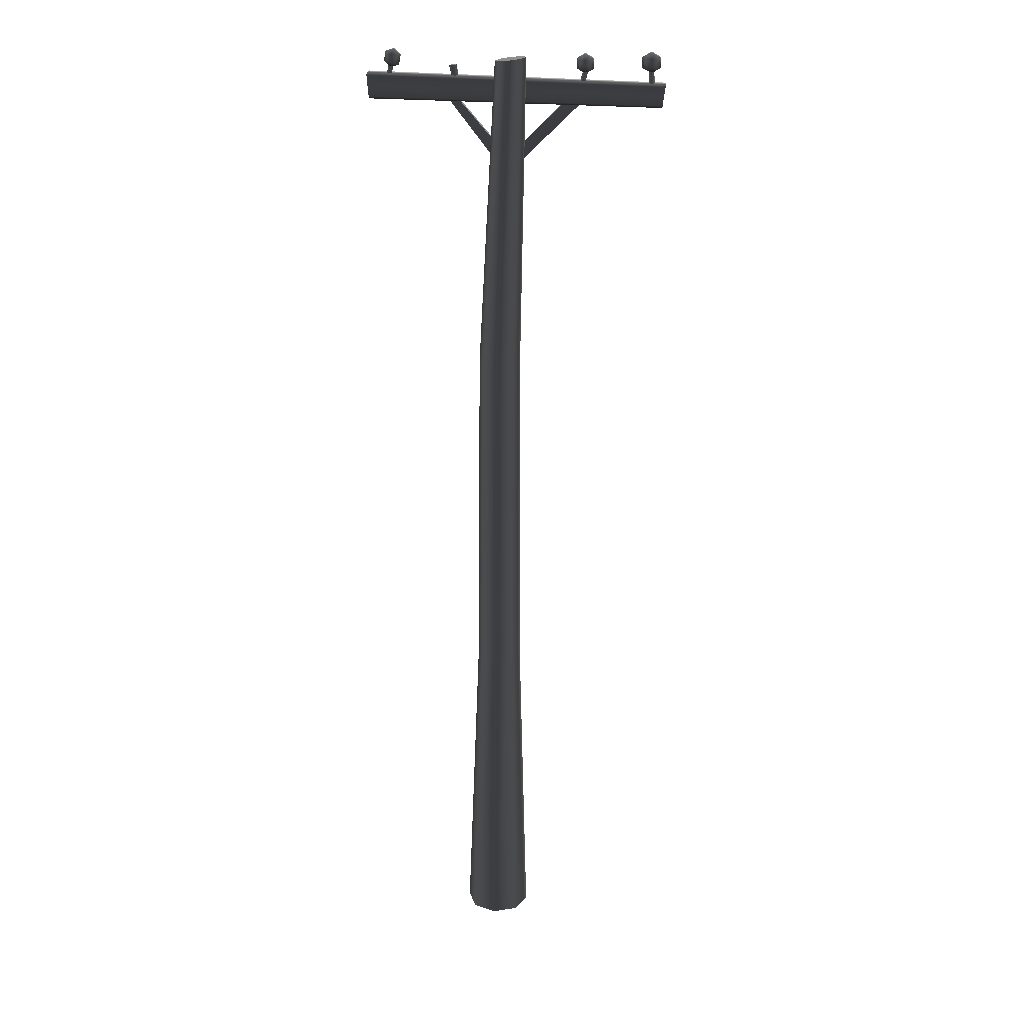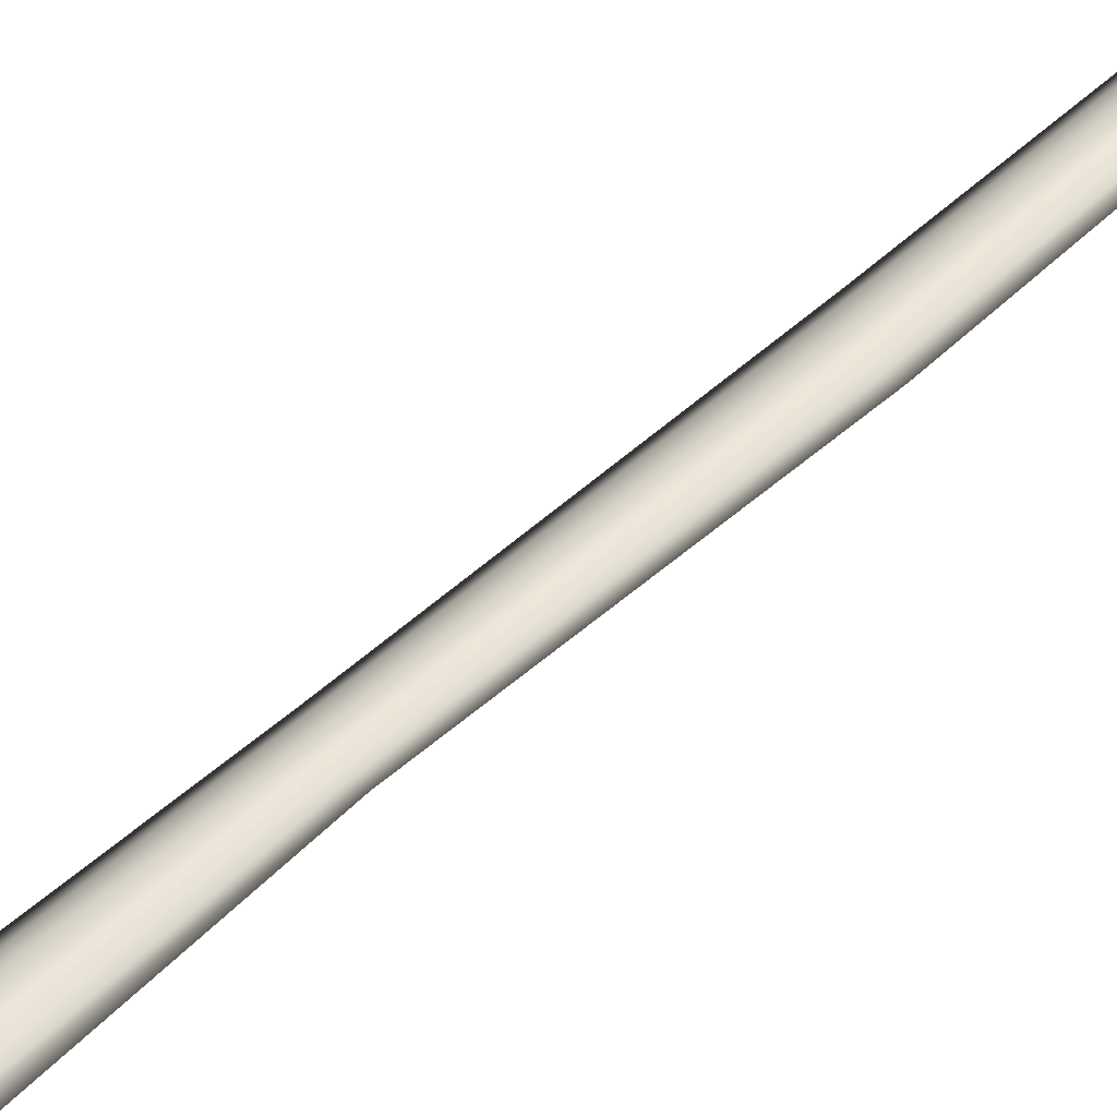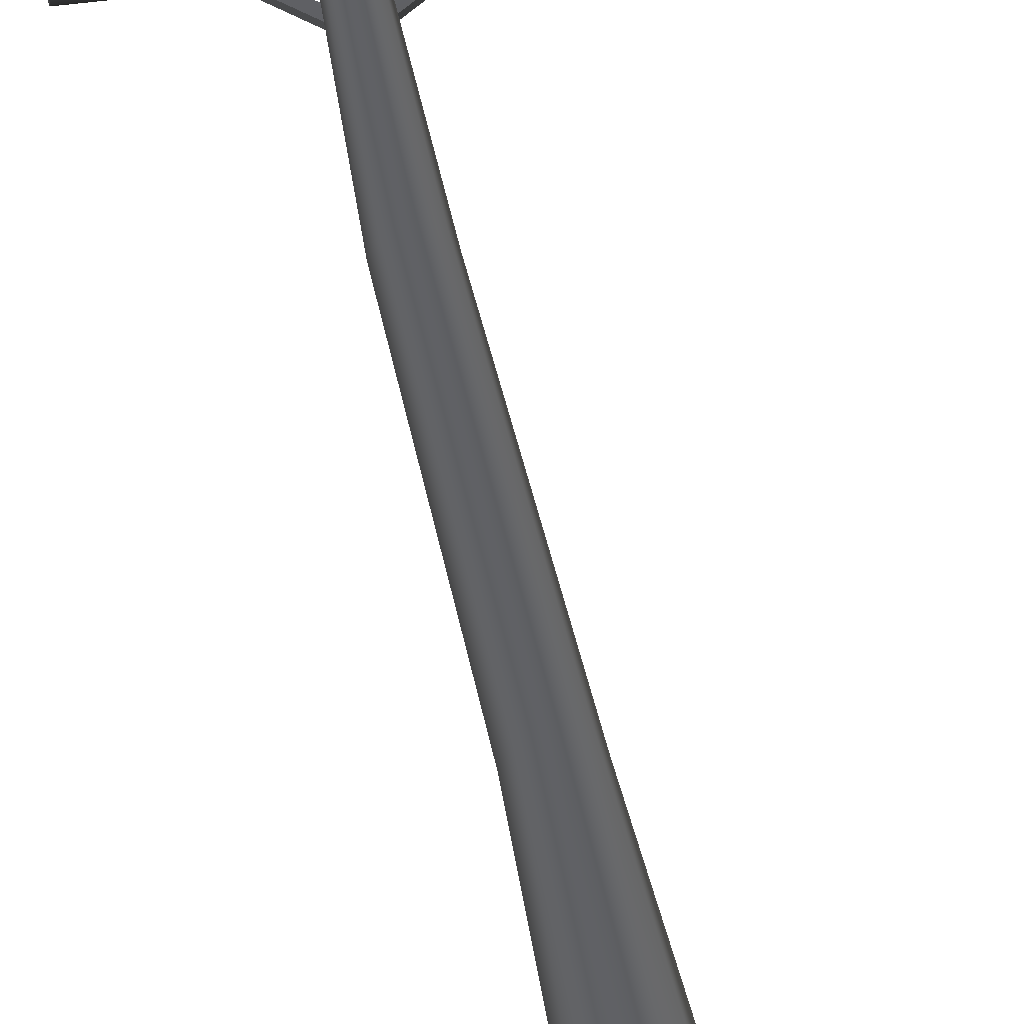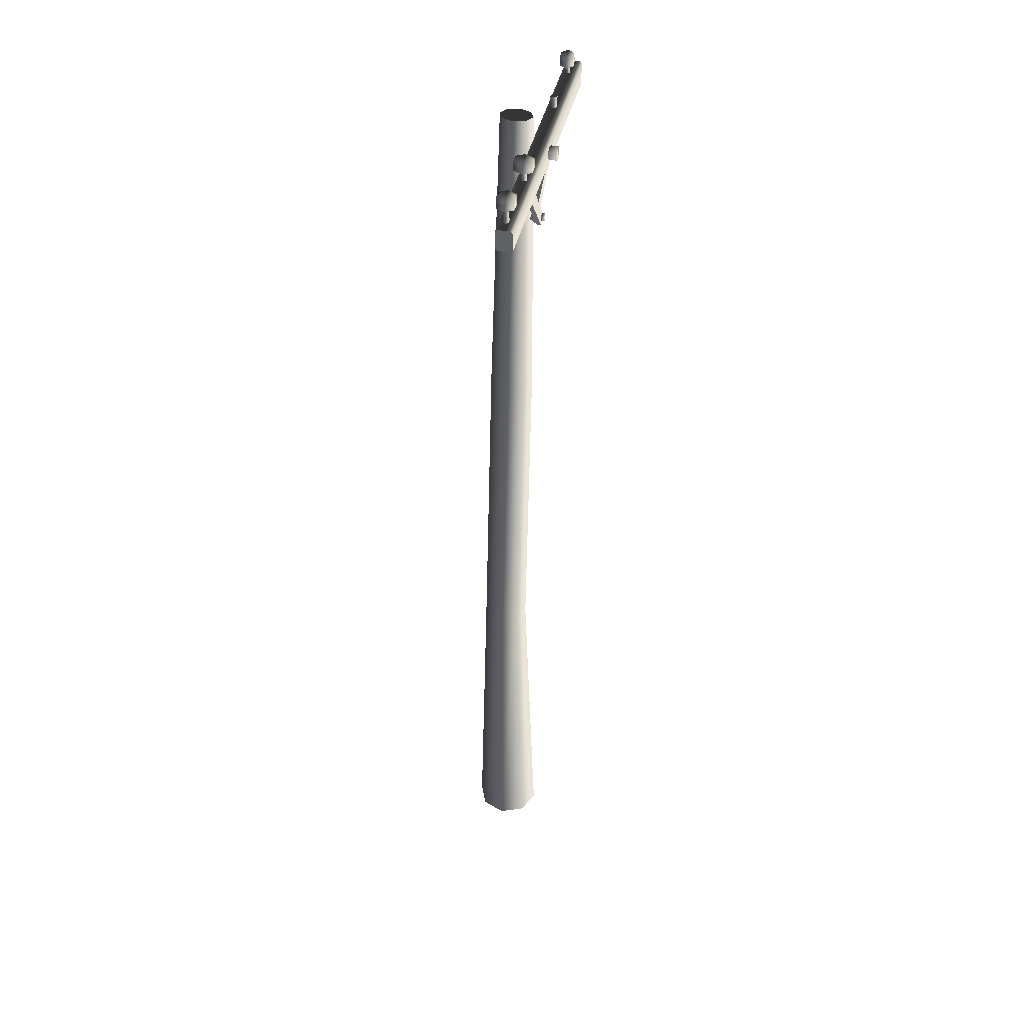
<metadata>
{"format":"obj","ext":"obj","renderer":"f3d","projection":"perspective","resolution":1024,"background":"white","views":[{"elev":22.7,"azim":-172.7,"up":"+Z"},{"elev":-39.8,"azim":-39.0,"up":"+Y"},{"elev":42.8,"azim":169.3,"up":"+Y"},{"elev":41.6,"azim":-77.0,"up":"+Z"}]}
</metadata>
<code>
v 0.1312 -0.1457 3.21
v 0 -0.3276 7.208e-08
v -0.02586 -0.2107 3.21
v 0.2317 -0.2317 6.065e-08
v -0.2317 -0.2317 6.065e-08
v -0.183 -0.1457 3.21
v 0.1164 -0.2032 6.42
v -0.03077 -0.2642 6.419
v -0.178 -0.2032 6.42
v -0.1337 -0.2799 9.444
v -0.02574 -0.2348 9.431
v 0.1164 -0.2032 6.42
v -0.2415 -0.2348 9.459
v 0.1963 0.01143 3.212
v 0.2317 -0.2317 6.065e-08
v 0.1312 -0.1457 3.21
v 0.3276 2.024e-24 3.305e-08
v 0.1312 0.1685 3.213
v 0.2317 0.2317 5.449e-09
v 0.1774 -0.05605 6.422
v 0.1164 -0.2032 6.42
v 0.1164 0.09111 6.425
v 0.0193 -0.1261 9.428
v -0.02574 -0.2348 9.431
v -0.02501 -0.01739 9.437
v -0.02586 0.2336 3.214
v 0.2317 0.2317 5.449e-09
v 0.1312 0.1685 3.213
v 0 0.3276 -5.982e-09
v -0.183 0.1685 3.213
v -0.2317 0.2317 5.449e-09
v -0.03077 0.1521 6.426
v 0.1164 0.09111 6.425
v -0.178 0.09111 6.425
v -0.1327 0.02764 9.452
v -0.02501 -0.01739 9.437
v -0.2407 -0.01739 9.465
v -0.248 0.01143 3.212
v -0.2317 0.2317 5.449e-09
v -0.183 0.1685 3.213
v -0.3276 2.024e-24 3.305e-08
v -0.183 -0.1457 3.21
v -0.2317 -0.2317 6.065e-08
v -0.2389 -0.05605 6.422
v -0.178 0.09111 6.425
v -0.178 -0.2032 6.42
v -0.2858 -0.1261 9.468
v -0.2407 -0.01739 9.465
v -0.2415 -0.2348 9.459
v -0.2407 -0.01739 9.465
v -0.2415 -0.2348 9.459
v -0.2858 -0.1261 9.468
v -0.02501 -0.01739 9.437
v -0.02574 -0.2348 9.431
v -0.1337 -0.2799 9.444
v 0.0193 -0.1261 9.428
v -0.1327 0.02764 9.452
v -0.09049 -0.3485 8.428
v -0.1224 -0.3803 8.394
v -0.1154 -0.3485 8.394
v -0.09265 -0.3803 8.435
v -0.05017 -0.3485 8.415
v -0.09265 -0.3803 8.435
v -0.09049 -0.3485 8.428
v -0.04452 -0.3803 8.419
v -0.05017 -0.3485 8.373
v -0.04452 -0.3803 8.419
v -0.05017 -0.3485 8.415
v -0.04452 -0.3803 8.369
v -0.09049 -0.3485 8.36
v -0.04452 -0.3803 8.369
v -0.05017 -0.3485 8.373
v -0.09265 -0.3803 8.353
v -0.1154 -0.3485 8.394
v -0.09265 -0.3803 8.353
v -0.09049 -0.3485 8.36
v -0.1224 -0.3803 8.394
v -0.04452 -0.3803 8.419
v -0.1224 -0.3803 8.394
v -0.09265 -0.3803 8.435
v -0.04452 -0.3803 8.369
v -0.09265 -0.3803 8.353
v 1.31 -0.4298 9.241
v 1.295 -0.4073 9.01
v 1.295 -0.4298 9.033
v 1.295 -0.4073 9.01
v 1.295 -0.2759 9.033
v 1.295 -0.2983 9.01
v 1.31 -0.4298 9.241
v 1.295 -0.2759 9.033
v 1.295 -0.4073 9.01
v 1.31 -0.2983 9.263
v 1.295 -0.2759 9.033
v 1.31 -0.2983 9.263
v 1.31 -0.2759 9.241
v 1.31 -0.4298 9.241
v 1.31 -0.4073 9.263
v 1.31 -0.2983 9.263
v -1.615 -0.4073 9.207
v -1.615 -0.2759 9.184
v -1.615 -0.2983 9.207
v -1.615 -0.2759 9.184
v -1.59 -0.2983 8.982
v -1.59 -0.2759 9.004
v -1.615 -0.4073 9.207
v -1.59 -0.2983 8.982
v -1.615 -0.2759 9.184
v -1.59 -0.4298 9.004
v -1.59 -0.2983 8.982
v -1.59 -0.4298 9.004
v -1.59 -0.4073 8.982
v -1.615 -0.4073 9.207
v -1.615 -0.4298 9.184
v -1.59 -0.4298 9.004
v -1.59 -0.4073 8.982
v 1.295 -0.2983 9.01
v -1.59 -0.2983 8.982
v 1.295 -0.4073 9.01
v -1.615 -0.4298 9.184
v 1.295 -0.4298 9.033
v -1.59 -0.4298 9.004
v 1.31 -0.4298 9.241
v 1.295 -0.4073 9.01
v -1.59 -0.4073 8.982
v -1.615 -0.4073 9.207
v 1.31 -0.4073 9.263
v -1.615 -0.2983 9.207
v 1.31 -0.4073 9.263
v -1.615 -0.4073 9.207
v 1.31 -0.2983 9.263
v -1.615 -0.2759 9.184
v 1.31 -0.2759 9.241
v -1.59 -0.2759 9.004
v 1.31 -0.2759 9.241
v -1.615 -0.2759 9.184
v 1.295 -0.2759 9.033
v -1.59 -0.2983 8.982
v 1.295 -0.2983 9.01
v -0.8075 -0.409 9.01
v -0.0959 -0.3048 8.313
v -0.8075 -0.3639 9.01
v -0.0959 -0.3499 8.313
v -0.7193 -0.409 9.095
v -0.0959 -0.3499 8.313
v -0.8075 -0.409 9.01
v -0.02648 -0.3499 8.402
v -0.7193 -0.3639 9.095
v -0.02648 -0.3499 8.402
v -0.7193 -0.409 9.095
v -0.02648 -0.3048 8.402
v -0.8075 -0.3639 9.01
v -0.02648 -0.3048 8.402
v -0.7193 -0.3639 9.095
v -0.0959 -0.3048 8.313
v -0.0959 -0.3499 8.313
v -0.02648 -0.3048 8.402
v -0.0959 -0.3048 8.313
v -0.02648 -0.3499 8.402
v 0.4774 -0.3635 9.103
v -0.154 -0.2593 8.401
v 0.4774 -0.3185 9.103
v -0.154 -0.3044 8.401
v 0.5071 -0.3635 9.025
v -0.154 -0.3044 8.401
v 0.4774 -0.3635 9.103
v -0.06688 -0.3044 8.312
v 0.5071 -0.3185 9.025
v -0.06688 -0.3044 8.312
v 0.5071 -0.3635 9.025
v -0.06688 -0.2593 8.312
v 0.4774 -0.3185 9.103
v -0.06688 -0.2593 8.312
v 0.5071 -0.3185 9.025
v -0.154 -0.2593 8.401
v -0.154 -0.3044 8.401
v -0.06688 -0.2593 8.312
v -0.154 -0.2593 8.401
v -0.06688 -0.3044 8.312
v -0.1696 -0.4227 9.183
v -0.2075 -0.5027 9.117
v -0.2171 -0.4227 9.117
v -0.1599 -0.5027 9.183
v -0.09256 -0.4227 9.158
v -0.1599 -0.5027 9.183
v -0.1696 -0.4227 9.183
v -0.08294 -0.5027 9.158
v -0.09256 -0.4227 9.077
v -0.08294 -0.5027 9.158
v -0.09256 -0.4227 9.158
v -0.08294 -0.5027 9.077
v -0.1696 -0.4227 9.052
v -0.08294 -0.5027 9.077
v -0.09256 -0.4227 9.077
v -0.1599 -0.5027 9.052
v -0.2171 -0.4227 9.117
v -0.1599 -0.5027 9.052
v -0.1696 -0.4227 9.052
v -0.2075 -0.5027 9.117
v -0.08294 -0.5027 9.158
v -0.2075 -0.5027 9.117
v -0.1599 -0.5027 9.183
v -0.08294 -0.5027 9.077
v -0.1599 -0.5027 9.052
v -1.449 -0.342 9.323
v -1.463 -0.3699 9.172
v -1.46 -0.3665 9.323
v -1.451 -0.3426 9.172
v -1.464 -0.3202 9.323
v -1.451 -0.3426 9.172
v -1.449 -0.342 9.323
v -1.468 -0.3183 9.172
v -1.491 -0.3229 9.324
v -1.468 -0.3183 9.172
v -1.464 -0.3202 9.323
v -1.498 -0.3212 9.173
v -1.502 -0.3473 9.324
v -1.498 -0.3212 9.173
v -1.491 -0.3229 9.324
v -1.51 -0.3485 9.173
v -1.487 -0.3691 9.324
v -1.51 -0.3485 9.173
v -1.502 -0.3473 9.324
v -1.493 -0.3729 9.173
v -1.46 -0.3665 9.323
v -1.493 -0.3729 9.173
v -1.487 -0.3691 9.324
v -1.463 -0.3699 9.172
v -1.472 -0.3435 9.509
v -1.429 -0.2669 9.455
v -1.384 -0.3443 9.455
v -1.518 -0.267 9.457
v -1.472 -0.3435 9.509
v -1.563 -0.3445 9.46
v -1.518 -0.267 9.457
v -1.472 -0.3435 9.509
v -1.518 -0.4219 9.46
v -1.472 -0.3435 9.509
v -1.429 -0.4218 9.458
v -1.472 -0.3435 9.509
v -1.384 -0.3443 9.455
v -1.429 -0.4218 9.458
v -1.384 -0.3443 9.455
v -1.431 -0.2687 9.352
v -1.387 -0.3461 9.352
v -1.429 -0.2669 9.455
v -1.429 -0.2669 9.455
v -1.521 -0.2688 9.354
v -1.431 -0.2687 9.352
v -1.518 -0.267 9.457
v -1.518 -0.267 9.457
v -1.565 -0.3463 9.356
v -1.521 -0.2688 9.354
v -1.563 -0.3445 9.46
v -1.563 -0.3445 9.46
v -1.521 -0.4237 9.357
v -1.565 -0.3463 9.356
v -1.518 -0.4219 9.46
v -1.518 -0.4219 9.46
v -1.431 -0.4236 9.355
v -1.521 -0.4237 9.357
v -1.429 -0.4218 9.458
v -1.429 -0.4218 9.458
v -1.387 -0.3461 9.352
v -1.431 -0.4236 9.355
v -1.384 -0.3443 9.455
v -1.477 -0.3471 9.303
v -1.387 -0.3461 9.352
v -1.431 -0.2687 9.352
v -1.521 -0.2688 9.354
v -1.477 -0.3471 9.303
v -1.521 -0.2688 9.354
v -1.565 -0.3463 9.356
v -1.477 -0.3471 9.303
v -1.521 -0.4237 9.357
v -1.477 -0.3471 9.303
v -1.431 -0.4236 9.355
v -1.477 -0.3471 9.303
v -1.431 -0.4236 9.355
v -1.387 -0.3461 9.352
v -0.8101 -0.3453 9.306
v -0.787 -0.3727 9.175
v -0.8207 -0.3718 9.305
v -0.7751 -0.3431 9.175
v -0.8251 -0.3215 9.306
v -0.7918 -0.3166 9.176
v -0.8506 -0.3244 9.307
v -0.7918 -0.3166 9.176
v -0.8251 -0.3215 9.306
v -0.8203 -0.3198 9.177
v -0.8612 -0.351 9.307
v -0.8203 -0.3198 9.177
v -0.8506 -0.3244 9.307
v -0.8321 -0.3495 9.176
v -0.8463 -0.3747 9.306
v -0.8155 -0.3759 9.176
v -0.8207 -0.3718 9.305
v -0.8155 -0.3759 9.176
v -0.8463 -0.3747 9.306
v -0.787 -0.3727 9.175
v -0.8334 -0.3503 9.483
v -0.7917 -0.2662 9.433
v -0.7489 -0.3503 9.432
v -0.8771 -0.2662 9.435
v -0.8334 -0.3503 9.483
v -0.9198 -0.3503 9.436
v -0.8771 -0.2662 9.435
v -0.8334 -0.3503 9.483
v -0.8771 -0.4345 9.435
v -0.8334 -0.3503 9.483
v -0.7917 -0.4345 9.433
v -0.8334 -0.3503 9.483
v -0.7489 -0.3503 9.432
v -0.7917 -0.4345 9.433
v -0.7489 -0.3503 9.432
v -0.7935 -0.2662 9.335
v -0.7508 -0.3503 9.334
v -0.7917 -0.2662 9.433
v -0.7917 -0.2662 9.433
v -0.879 -0.2662 9.336
v -0.7935 -0.2662 9.335
v -0.8771 -0.2662 9.435
v -0.8771 -0.2662 9.435
v -0.9217 -0.3503 9.337
v -0.879 -0.2662 9.336
v -0.9198 -0.3503 9.436
v -0.879 -0.4345 9.336
v -0.8771 -0.4345 9.435
v -0.8771 -0.4345 9.435
v -0.7935 -0.4345 9.335
v -0.879 -0.4345 9.336
v -0.7917 -0.4345 9.433
v -0.7917 -0.4345 9.433
v -0.7508 -0.3503 9.334
v -0.7935 -0.4345 9.335
v -0.7489 -0.3503 9.432
v -0.8372 -0.3503 9.286
v -0.7508 -0.3503 9.334
v -0.7935 -0.2662 9.335
v -0.879 -0.2662 9.336
v -0.8372 -0.3503 9.286
v -0.879 -0.2662 9.336
v -0.9217 -0.3503 9.337
v -0.8372 -0.3503 9.286
v -0.879 -0.4345 9.336
v -0.8372 -0.3503 9.286
v -0.7935 -0.4345 9.335
v -0.8372 -0.3503 9.286
v -0.7935 -0.4345 9.335
v -0.7508 -0.3503 9.334
v 1.1 -0.3374 9.333
v 1.122 -0.3636 9.193
v 1.09 -0.3566 9.332
v 1.132 -0.3422 9.195
v 1.087 -0.3203 9.33
v 1.132 -0.3422 9.195
v 1.1 -0.3374 9.333
v 1.118 -0.3231 9.191
v 1.064 -0.3223 9.325
v 1.118 -0.3231 9.191
v 1.087 -0.3203 9.33
v 1.093 -0.3254 9.185
v 1.055 -0.3415 9.323
v 1.093 -0.3254 9.185
v 1.064 -0.3223 9.325
v 1.082 -0.3467 9.183
v 1.068 -0.3586 9.327
v 1.082 -0.3467 9.183
v 1.055 -0.3415 9.323
v 1.097 -0.3658 9.187
v 1.09 -0.3566 9.332
v 1.097 -0.3658 9.187
v 1.068 -0.3586 9.327
v 1.122 -0.3636 9.193
v 1.038 -0.3333 9.498
v 1.087 -0.2749 9.457
v 1.124 -0.3356 9.468
v 1.038 -0.3333 9.498
v 1.012 -0.2748 9.44
v 1.038 -0.3333 9.498
v 0.974 -0.3353 9.434
v 1.038 -0.3333 9.498
v 1.011 -0.3961 9.445
v 1.038 -0.3333 9.498
v 1.086 -0.3962 9.462
v 1.011 -0.3961 9.445
v 1.107 -0.4005 9.367
v 1.032 -0.4004 9.35
v 1.038 -0.3333 9.498
v 1.124 -0.3356 9.468
v 1.086 -0.3962 9.462
v 1.124 -0.3356 9.468
v 1.108 -0.2792 9.362
v 1.145 -0.3399 9.373
v 1.087 -0.2749 9.457
v 1.087 -0.2749 9.457
v 1.033 -0.2791 9.345
v 1.108 -0.2792 9.362
v 1.012 -0.2748 9.44
v 1.012 -0.2748 9.44
v 0.995 -0.3397 9.339
v 1.033 -0.2791 9.345
v 0.974 -0.3353 9.434
v 0.974 -0.3353 9.434
v 1.032 -0.4004 9.35
v 0.995 -0.3397 9.339
v 1.011 -0.3961 9.445
v 1.086 -0.3962 9.462
v 1.145 -0.3399 9.373
v 1.107 -0.4005 9.367
v 1.124 -0.3356 9.468
v 1.081 -0.342 9.309
v 1.145 -0.3399 9.373
v 1.108 -0.2792 9.362
v 1.033 -0.2791 9.345
v 1.081 -0.342 9.309
v 1.033 -0.2791 9.345
v 0.995 -0.3397 9.339
v 1.081 -0.342 9.309
v 1.032 -0.4004 9.35
v 1.081 -0.342 9.309
v 1.107 -0.4005 9.367
v 1.081 -0.342 9.309
v 1.107 -0.4005 9.367
v 1.145 -0.3399 9.373
v 0.4983 -0.336 9.342
v 0.4514 -0.3636 9.187
v 0.4821 -0.3689 9.345
v 0.4619 -0.3422 9.185
v 0.4753 -0.3066 9.344
v 0.4619 -0.3422 9.185
v 0.4983 -0.336 9.342
v 0.447 -0.3231 9.186
v 0.4362 -0.3101 9.349
v 0.447 -0.3231 9.186
v 0.4753 -0.3066 9.344
v 0.4215 -0.3254 9.19
v 0.42 -0.343 9.352
v 0.4215 -0.3254 9.19
v 0.4362 -0.3101 9.349
v 0.411 -0.3467 9.191
v 0.4429 -0.3723 9.35
v 0.411 -0.3467 9.191
v 0.42 -0.343 9.352
v 0.4259 -0.3658 9.19
v 0.4821 -0.3689 9.345
v 0.4259 -0.3658 9.19
v 0.4429 -0.3723 9.35
v 0.4514 -0.3636 9.187
v 0.4753 -0.3066 9.344
v 0.42 -0.343 9.352
v 0.4362 -0.3101 9.349
v 0.4821 -0.3689 9.345
v 0.4429 -0.3723 9.35
v 0.4983 -0.336 9.342
g ElectricityPole02_821_19
f 1 3 2
f 2 4 1
f 5 2 3
f 3 6 5
f 3 1 7
f 7 8 3
f 6 3 8
f 8 9 6
f 9 8 10
f 11 10 8
f 8 12 11
f 10 13 9
f 14 16 15
f 15 17 14
f 18 14 17
f 17 19 18
f 16 14 20
f 20 21 16
f 22 20 14
f 14 18 22
f 21 20 23
f 23 24 21
f 25 23 20
f 20 22 25
f 26 28 27
f 27 29 26
f 30 26 29
f 29 31 30
f 28 26 32
f 32 33 28
f 34 32 26
f 26 30 34
f 33 32 35
f 35 36 33
f 37 35 32
f 32 34 37
f 38 40 39
f 39 41 38
f 42 38 41
f 41 43 42
f 40 38 44
f 44 45 40
f 46 44 38
f 38 42 46
f 45 44 47
f 47 48 45
f 49 47 44
f 44 46 49
f 50 52 51
f 50 51 53
f 51 54 53
f 51 55 54
f 54 56 53
f 50 53 57
f 58 60 59
f 59 61 58
f 62 64 63
f 63 65 62
f 66 68 67
f 67 69 66
f 70 72 71
f 71 73 70
f 74 76 75
f 75 77 74
f 78 80 79
f 78 79 81
f 79 82 81
f 83 85 84
f 86 88 87
f 89 91 90
f 89 90 92
f 93 95 94
f 96 98 97
f 99 101 100
f 102 104 103
f 105 107 106
f 105 106 108
f 109 111 110
f 112 114 113
f 115 117 116
f 116 118 115
f 119 121 120
f 120 122 119
f 123 120 121
f 121 124 123
f 125 119 122
f 122 126 125
f 127 129 128
f 128 130 127
f 131 127 130
f 130 132 131
f 133 135 134
f 134 136 133
f 137 133 136
f 136 138 137
f 139 141 140
f 140 142 139
f 143 145 144
f 144 146 143
f 147 149 148
f 148 150 147
f 151 153 152
f 152 154 151
f 155 157 156
f 156 158 155
f 159 161 160
f 160 162 159
f 163 165 164
f 164 166 163
f 167 169 168
f 168 170 167
f 171 173 172
f 172 174 171
f 175 177 176
f 176 178 175
f 179 181 180
f 180 182 179
f 183 185 184
f 184 186 183
f 187 189 188
f 188 190 187
f 191 193 192
f 192 194 191
f 195 197 196
f 196 198 195
f 199 201 200
f 199 200 202
f 200 203 202
f 204 206 205
f 205 207 204
f 208 210 209
f 209 211 208
f 212 214 213
f 213 215 212
f 216 218 217
f 217 219 216
f 220 222 221
f 221 223 220
f 224 226 225
f 225 227 224
f 228 230 229
f 228 229 231
f 232 234 233
f 235 233 236
f 237 236 238
f 239 241 240
f 242 244 243
f 243 245 242
f 246 248 247
f 247 249 246
f 250 252 251
f 251 253 250
f 254 256 255
f 255 257 254
f 258 260 259
f 259 261 258
f 262 264 263
f 263 265 262
f 266 268 267
f 266 269 268
f 270 272 271
f 273 274 272
f 275 276 274
f 277 279 278
f 280 282 281
f 281 283 280
f 284 280 283
f 283 285 284
f 286 288 287
f 287 289 286
f 290 292 291
f 291 293 290
f 294 290 293
f 293 295 294
f 296 298 297
f 297 299 296
f 300 302 301
f 300 301 303
f 304 306 305
f 307 305 308
f 309 308 310
f 311 313 312
f 314 316 315
f 315 317 314
f 318 320 319
f 319 321 318
f 322 324 323
f 323 325 322
f 325 323 326
f 326 327 325
f 328 330 329
f 329 331 328
f 332 334 333
f 333 335 332
f 336 338 337
f 336 339 338
f 340 342 341
f 343 344 342
f 345 346 344
f 347 349 348
f 350 352 351
f 351 353 350
f 354 356 355
f 355 357 354
f 358 360 359
f 359 361 358
f 362 364 363
f 363 365 362
f 366 368 367
f 367 369 366
f 370 372 371
f 371 373 370
f 374 376 375
f 377 375 378
f 379 378 380
f 381 380 382
f 383 385 384
f 386 384 385
f 385 387 386
f 388 390 389
f 391 393 392
f 392 394 391
f 395 397 396
f 396 398 395
f 399 401 400
f 400 402 399
f 403 405 404
f 404 406 403
f 407 409 408
f 408 410 407
f 411 413 412
f 411 414 413
f 415 417 416
f 418 419 417
f 420 421 419
f 422 424 423
f 425 427 426
f 426 428 425
f 429 431 430
f 430 432 429
f 433 435 434
f 434 436 433
f 437 439 438
f 438 440 437
f 441 443 442
f 442 444 441
f 445 447 446
f 446 448 445
f 449 451 450
f 449 450 452
f 450 453 452
f 454 449 452

</code>
